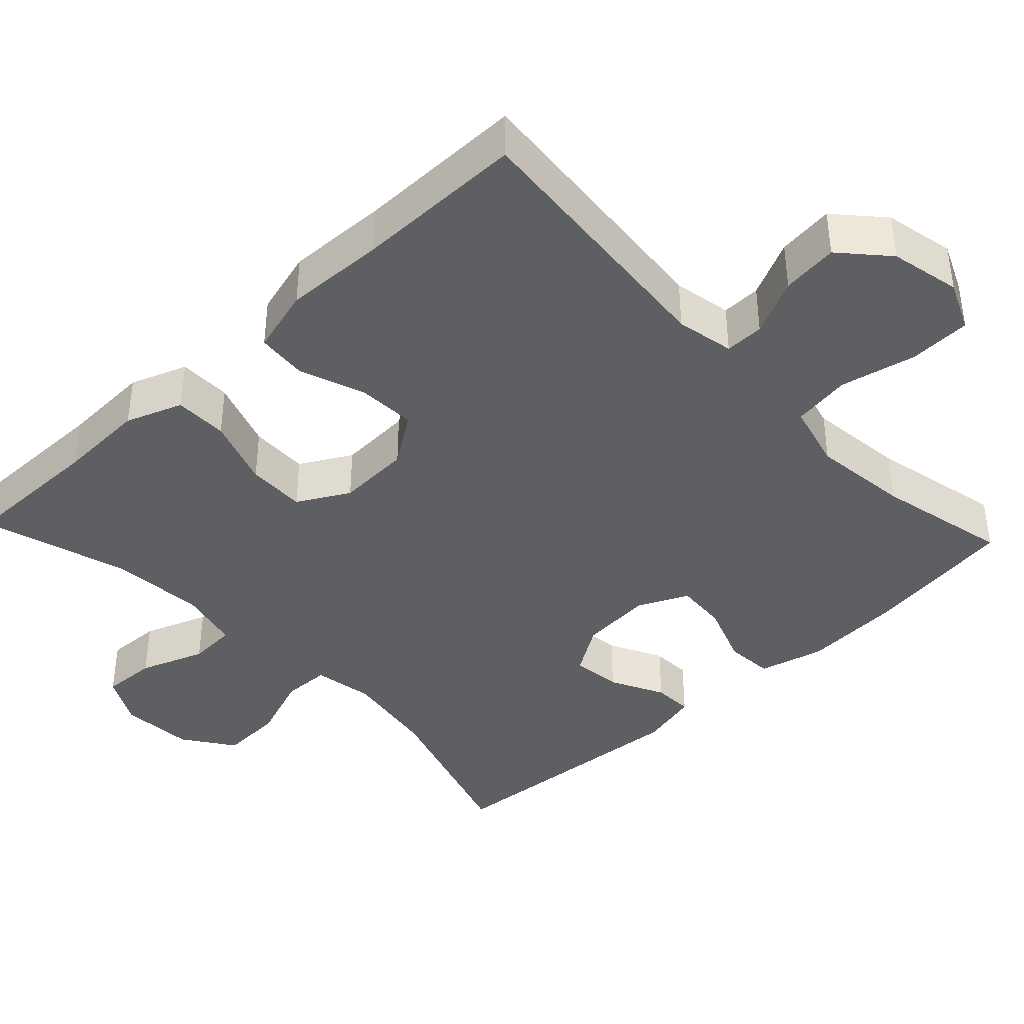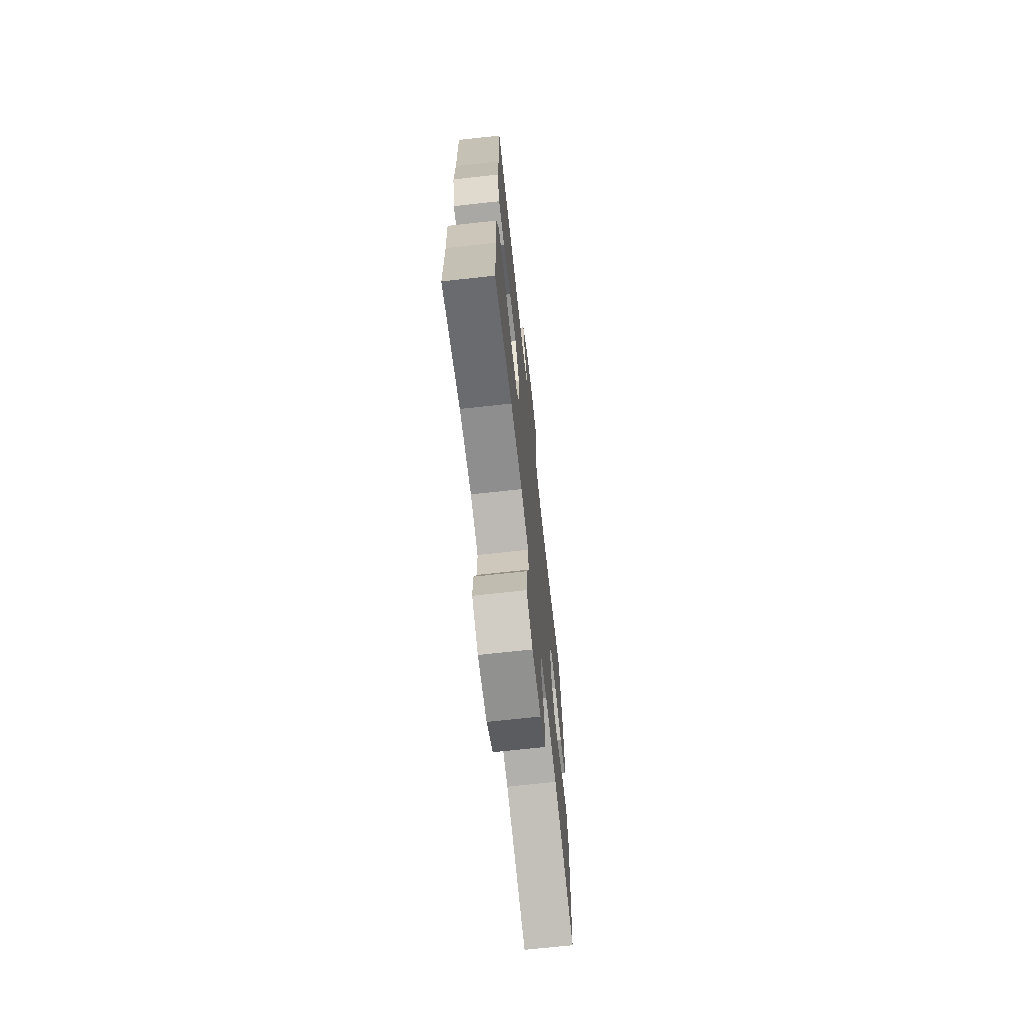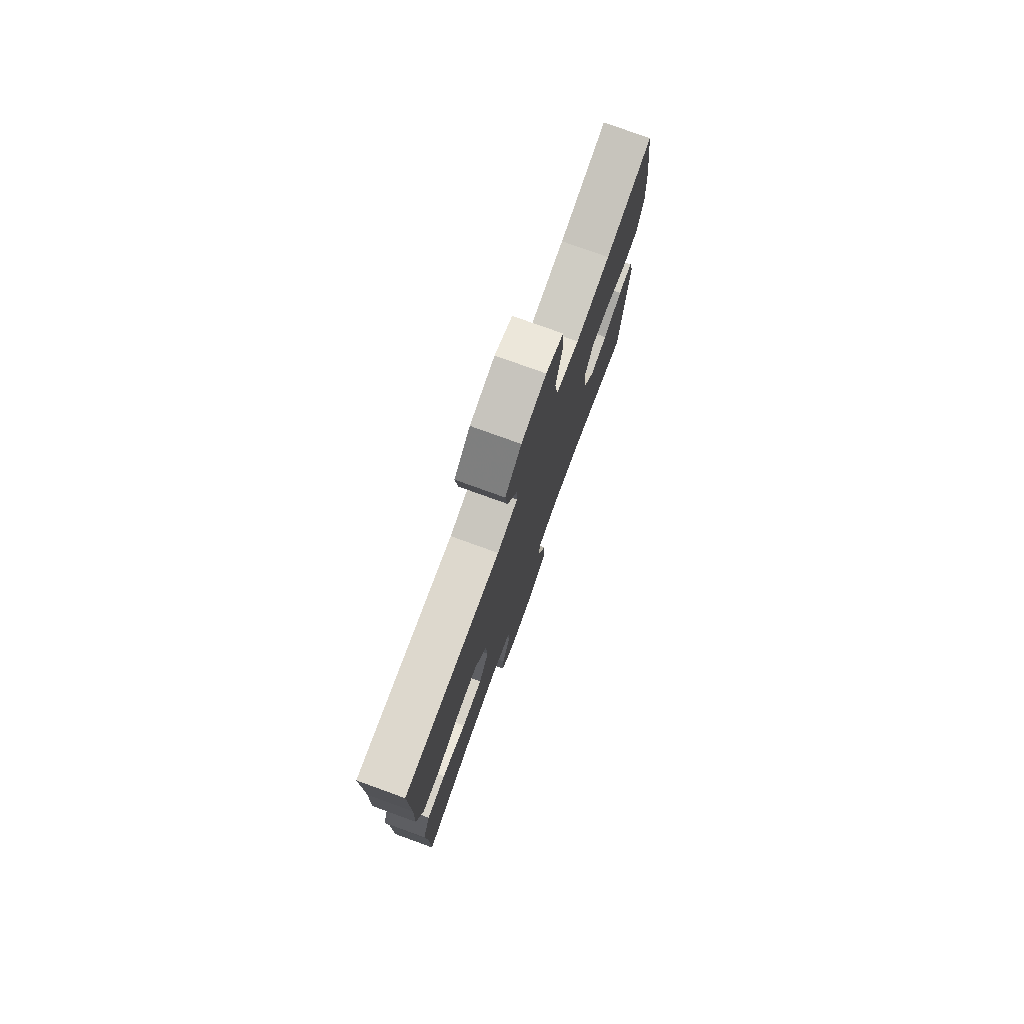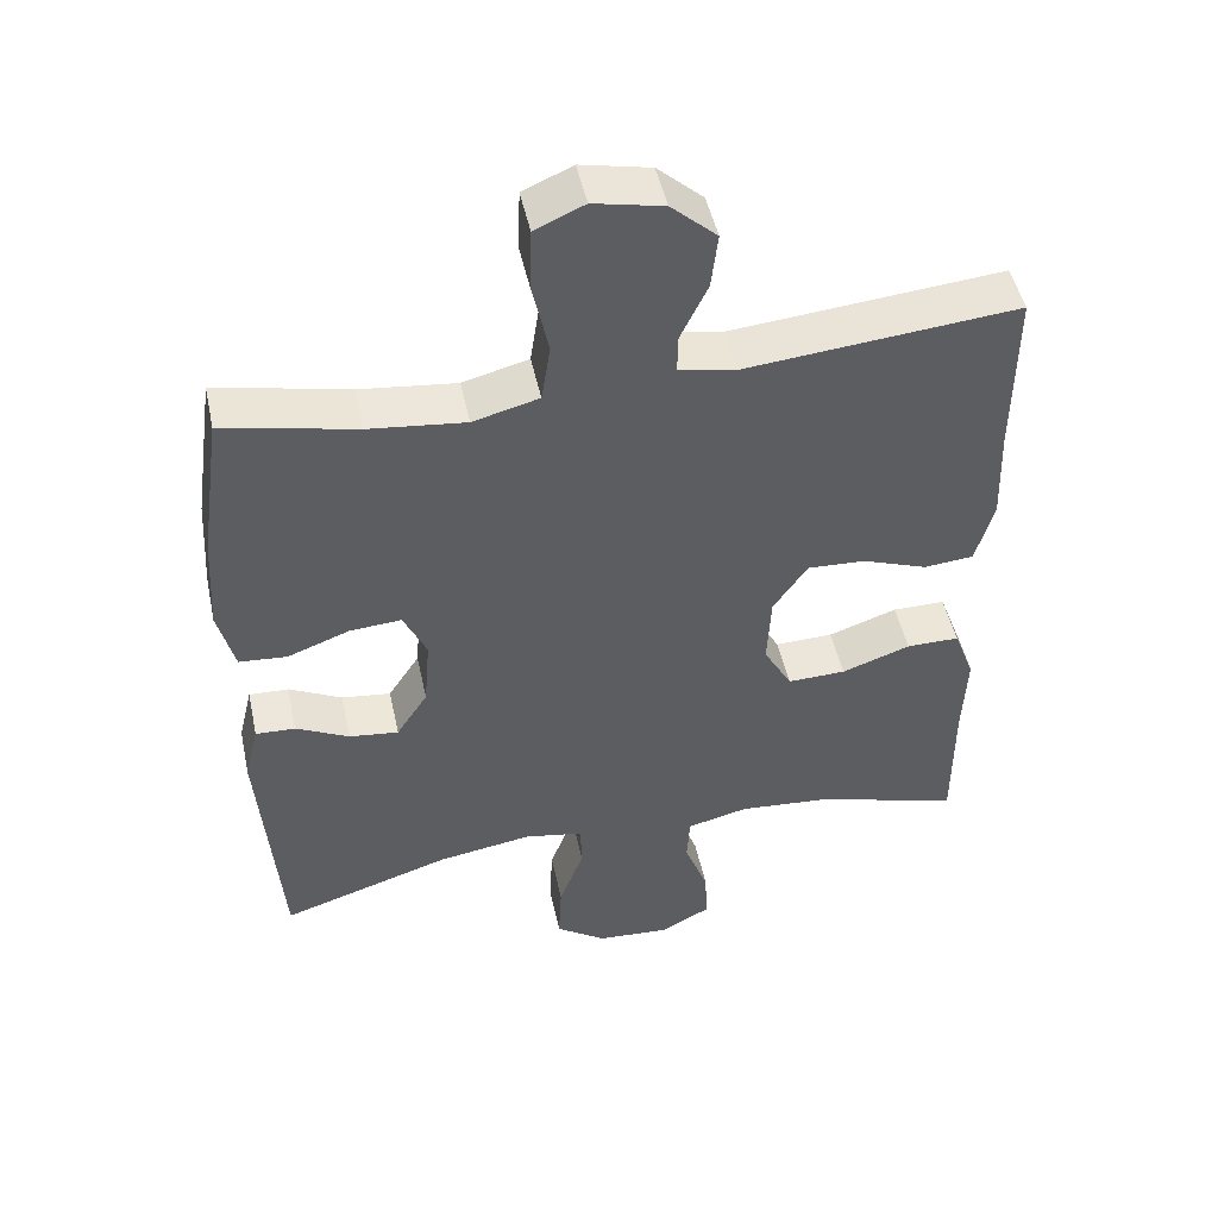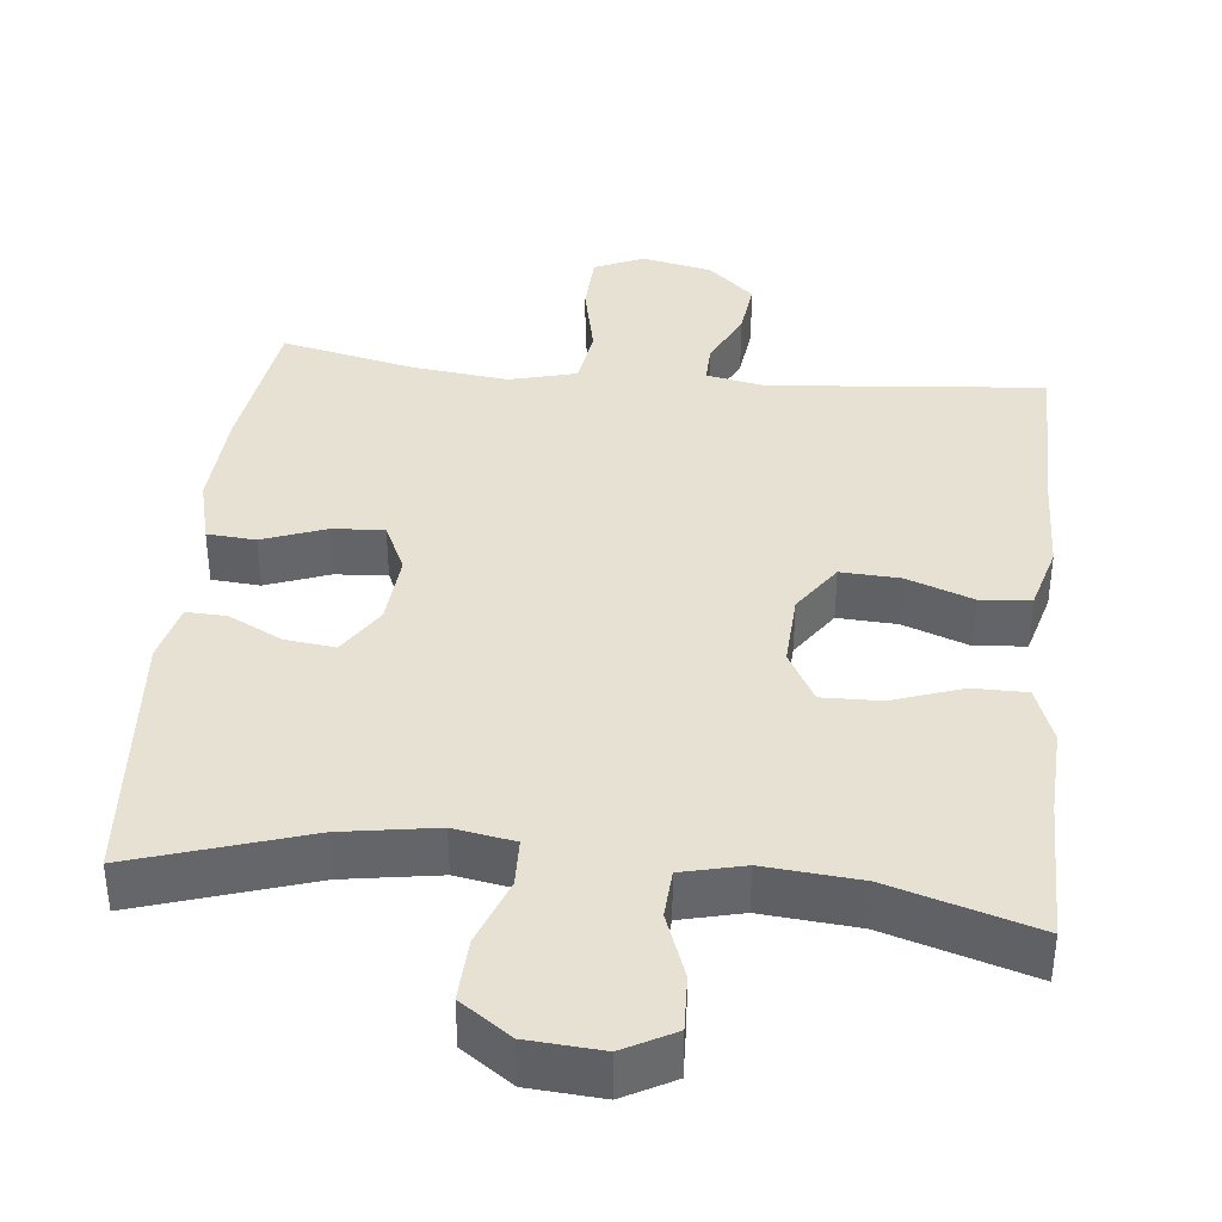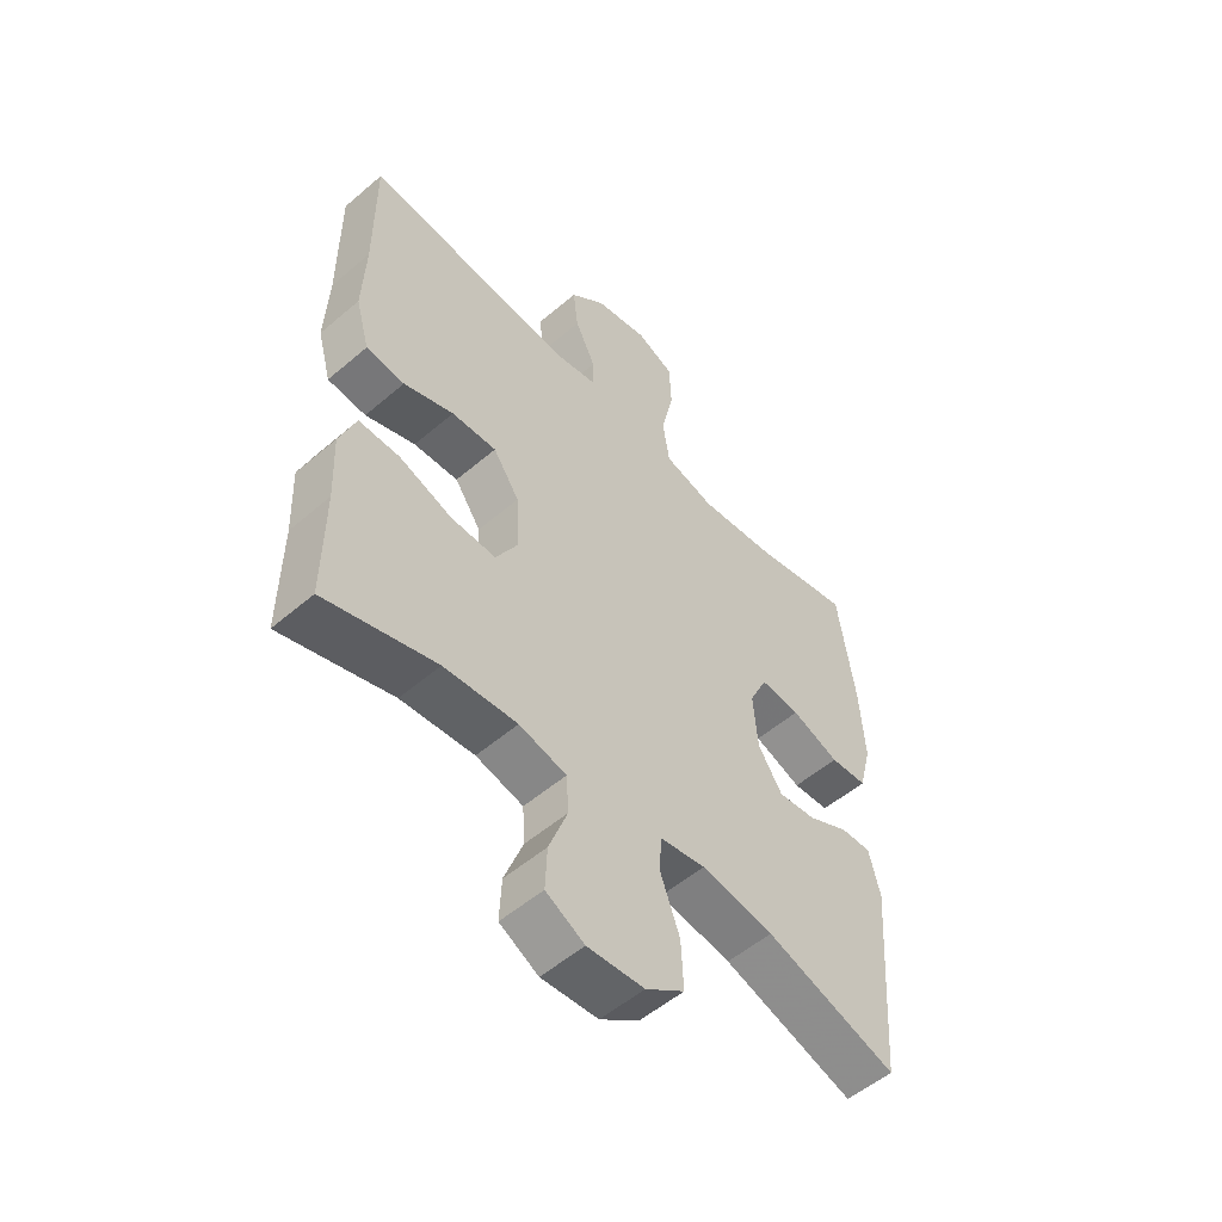
<metadata>
{"format":"obj","ext":"obj","renderer":"f3d","projection":"perspective","resolution":1024,"background":"white","views":[{"elev":-40.1,"azim":-46.7,"up":"+Y"},{"elev":-69.9,"azim":-83.7,"up":"+Z"},{"elev":77.5,"azim":-70.1,"up":"+Z"},{"elev":48.6,"azim":167.9,"up":"+Z"},{"elev":38.6,"azim":-174.0,"up":"+Y"},{"elev":-53.9,"azim":-47.7,"up":"+Z"}]}
</metadata>
<code>
v 0.5 0.07 0.5
v 0.529 0.07 0.297
v 0.537 0.07 0.165
v 0.515 0.07 0.078
v 0.451 0.07 0.073
v 0.368 0.07 0.104
v 0.299 0.07 0.109
v 0.268 0.07 0.042
v 0.276 0.07 -0.054
v 0.318 0.07 -0.119
v 0.384 0.07 -0.111
v 0.455 0.07 -0.075
v 0.508 0.07 -0.073
v 0.527 0.07 -0.151
v 0.5 0.07 -0.5
v 0.272 0.07 -0.427
v 0.147 0.07 -0.407
v 0.067 0.07 -0.421
v 0.065 0.07 -0.484
v 0.098 0.07 -0.573
v 0.102 0.07 -0.656
v 0.035 0.07 -0.703
v -0.063 0.07 -0.71
v -0.13 0.07 -0.674
v -0.127 0.07 -0.601
v -0.095 0.07 -0.515
v -0.099 0.07 -0.451
v -0.181 0.07 -0.431
v -0.308 0.07 -0.442
v -0.5 0.07 -0.5
v -0.499 0.07 -0.308
v -0.504 0.07 -0.191
v -0.476 0.07 -0.116
v -0.405 0.07 -0.116
v -0.313 0.07 -0.148
v -0.235 0.07 -0.15
v -0.197 0.07 -0.082
v -0.202 0.07 0.016
v -0.248 0.07 0.083
v -0.326 0.07 0.079
v -0.413 0.07 0.047
v -0.48 0.07 0.053
v -0.504 0.07 0.14
v -0.499 0.07 0.273
v -0.5 0.07 0.5
v -0.137 0.07 0.467
v -0.06 0.07 0.482
v -0.061 0.07 0.534
v -0.097 0.07 0.609
v -0.106 0.07 0.684
v -0.045 0.07 0.739
v 0.048 0.07 0.759
v 0.114 0.07 0.73
v 0.117 0.07 0.648
v 0.095 0.07 0.547
v 0.107 0.07 0.469
v 0.195 0.07 0.446
v 0.324 0.07 0.461
v 0.5 0 0.5
v 0.529 0 0.297
v 0.537 0 0.165
v 0.515 0 0.078
v 0.451 0 0.073
v 0.368 0 0.104
v 0.299 0 0.109
v 0.268 0 0.042
v 0.276 0 -0.054
v 0.318 0 -0.119
v 0.384 0 -0.111
v 0.455 0 -0.075
v 0.508 0 -0.073
v 0.527 0 -0.151
v 0.5 0 -0.5
v 0.272 0 -0.427
v 0.147 0 -0.407
v 0.067 0 -0.421
v 0.065 0 -0.484
v 0.098 0 -0.573
v 0.102 0 -0.656
v 0.035 0 -0.703
v -0.063 0 -0.71
v -0.13 0 -0.674
v -0.127 0 -0.601
v -0.095 0 -0.515
v -0.099 0 -0.451
v -0.181 0 -0.431
v -0.308 0 -0.442
v -0.5 0 -0.5
v -0.499 0 -0.308
v -0.504 0 -0.191
v -0.476 0 -0.116
v -0.405 0 -0.116
v -0.313 0 -0.148
v -0.235 0 -0.15
v -0.197 0 -0.082
v -0.202 0 0.016
v -0.248 0 0.083
v -0.326 0 0.079
v -0.413 0 0.047
v -0.48 0 0.053
v -0.504 0 0.14
v -0.499 0 0.273
v -0.5 0 0.5
v -0.137 0 0.467
v -0.06 0 0.482
v -0.061 0 0.534
v -0.097 0 0.609
v -0.106 0 0.684
v -0.045 0 0.739
v 0.048 0 0.759
v 0.114 0 0.73
v 0.117 0 0.648
v 0.095 0 0.547
v 0.107 0 0.469
v 0.195 0 0.446
v 0.324 0 0.461
f 53 54 55
f 52 53 55
f 51 52 55
f 50 51 55
f 49 50 55
f 48 49 55
f 47 48 55 56
f 46 47 56 57
f 44 45 46
f 44 46 57
f 43 44 57
f 42 43 57
f 41 42 57
f 40 41 57
f 33 34 35
f 32 33 35
f 31 32 35
f 31 35 36
f 30 31 36
f 29 30 36
f 28 29 36 37
f 24 25 26
f 23 24 26
f 22 23 26
f 21 22 26
f 20 21 26
f 19 20 26
f 18 19 26 27
f 14 15 16
f 13 14 16
f 12 13 16
f 11 12 16
f 10 11 16 17
f 9 10 17 18
f 4 5 6
f 3 4 6
f 2 3 6
f 1 2 6
f 58 1 6
f 58 6 7
f 39 40 57 58
f 58 7 8
f 39 58 8
f 38 39 8
f 9 18 27
f 8 9 27
f 38 8 27
f 37 38 27
f 27 28 37
f 113 112 111
f 113 111 110
f 113 110 109
f 113 109 108
f 113 108 107
f 113 107 106
f 114 113 106 105
f 115 114 105 104
f 104 103 102
f 115 104 102
f 115 102 101
f 115 101 100
f 115 100 99
f 115 99 98
f 93 92 91
f 93 91 90
f 93 90 89
f 94 93 89
f 94 89 88
f 94 88 87
f 95 94 87 86
f 84 83 82
f 84 82 81
f 84 81 80
f 84 80 79
f 84 79 78
f 84 78 77
f 85 84 77 76
f 74 73 72
f 74 72 71
f 74 71 70
f 74 70 69
f 75 74 69 68
f 76 75 68 67
f 64 63 62
f 64 62 61
f 64 61 60
f 64 60 59
f 64 59 116
f 65 64 116
f 116 115 98 97
f 66 65 116
f 66 116 97
f 66 97 96
f 85 76 67
f 85 67 66
f 85 66 96
f 85 96 95
f 95 86 85
f 1 59 60 2
f 2 60 61 3
f 3 61 62 4
f 4 62 63 5
f 5 63 64 6
f 6 64 65 7
f 7 65 66 8
f 8 66 67 9
f 9 67 68 10
f 10 68 69 11
f 11 69 70 12
f 12 70 71 13
f 13 71 72 14
f 14 72 73 15
f 15 73 74 16
f 16 74 75 17
f 17 75 76 18
f 18 76 77 19
f 19 77 78 20
f 20 78 79 21
f 21 79 80 22
f 22 80 81 23
f 23 81 82 24
f 24 82 83 25
f 25 83 84 26
f 26 84 85 27
f 27 85 86 28
f 28 86 87 29
f 29 87 88 30
f 30 88 89 31
f 31 89 90 32
f 32 90 91 33
f 33 91 92 34
f 34 92 93 35
f 35 93 94 36
f 36 94 95 37
f 37 95 96 38
f 38 96 97 39
f 39 97 98 40
f 40 98 99 41
f 41 99 100 42
f 42 100 101 43
f 43 101 102 44
f 44 102 103 45
f 45 103 104 46
f 46 104 105 47
f 47 105 106 48
f 48 106 107 49
f 49 107 108 50
f 50 108 109 51
f 51 109 110 52
f 52 110 111 53
f 53 111 112 54
f 54 112 113 55
f 55 113 114 56
f 56 114 115 57
f 57 115 116 58
f 58 116 59 1

</code>
